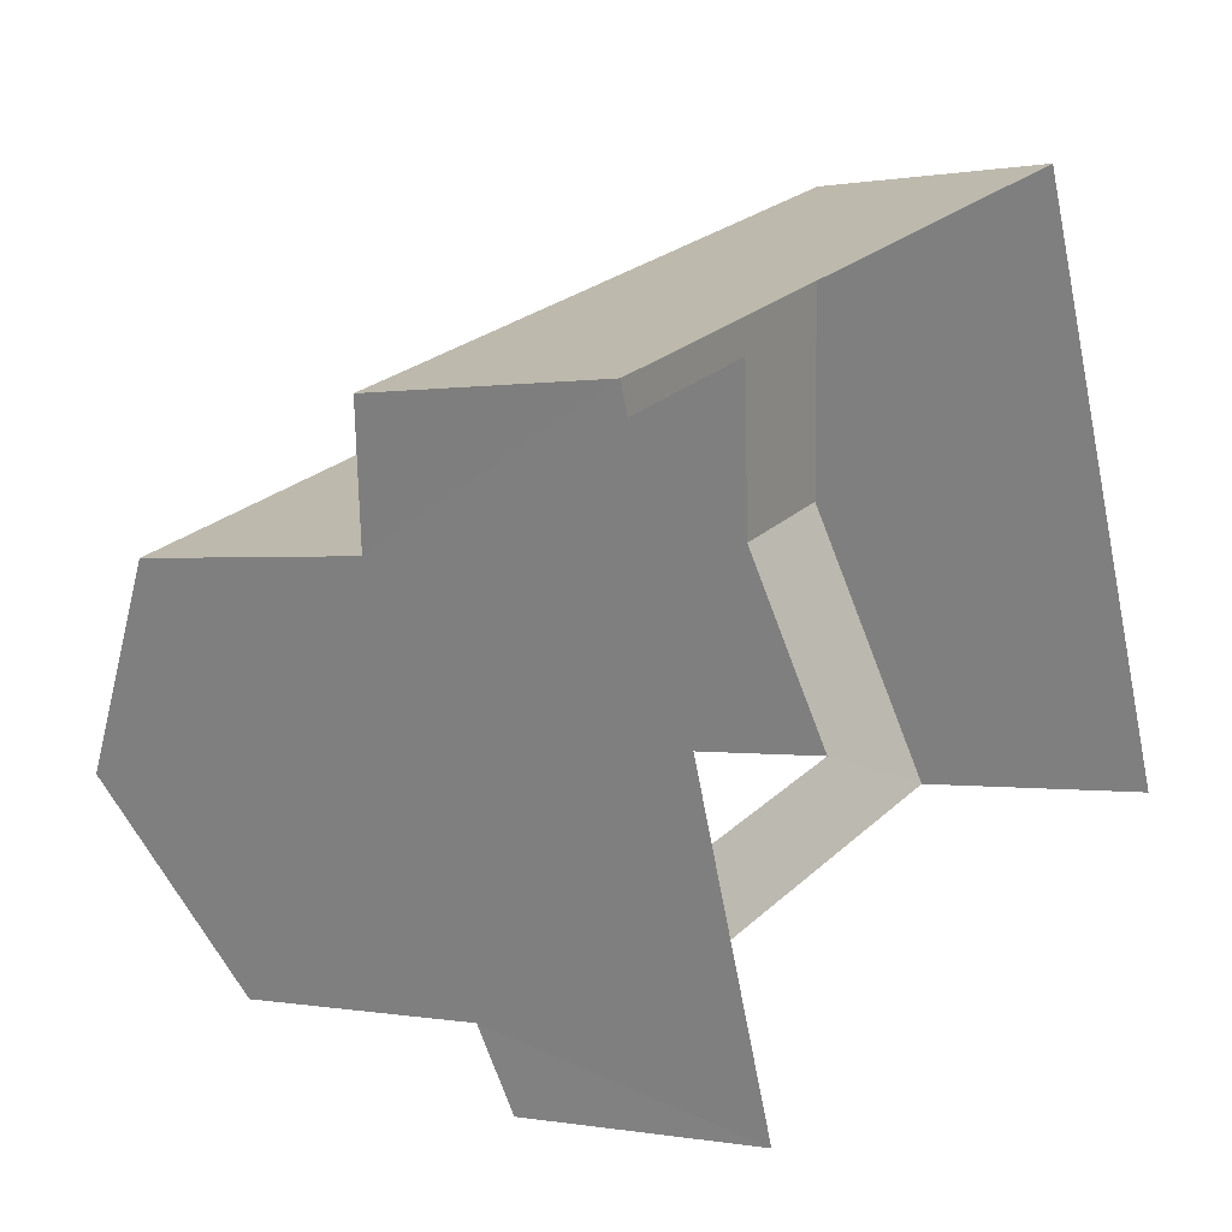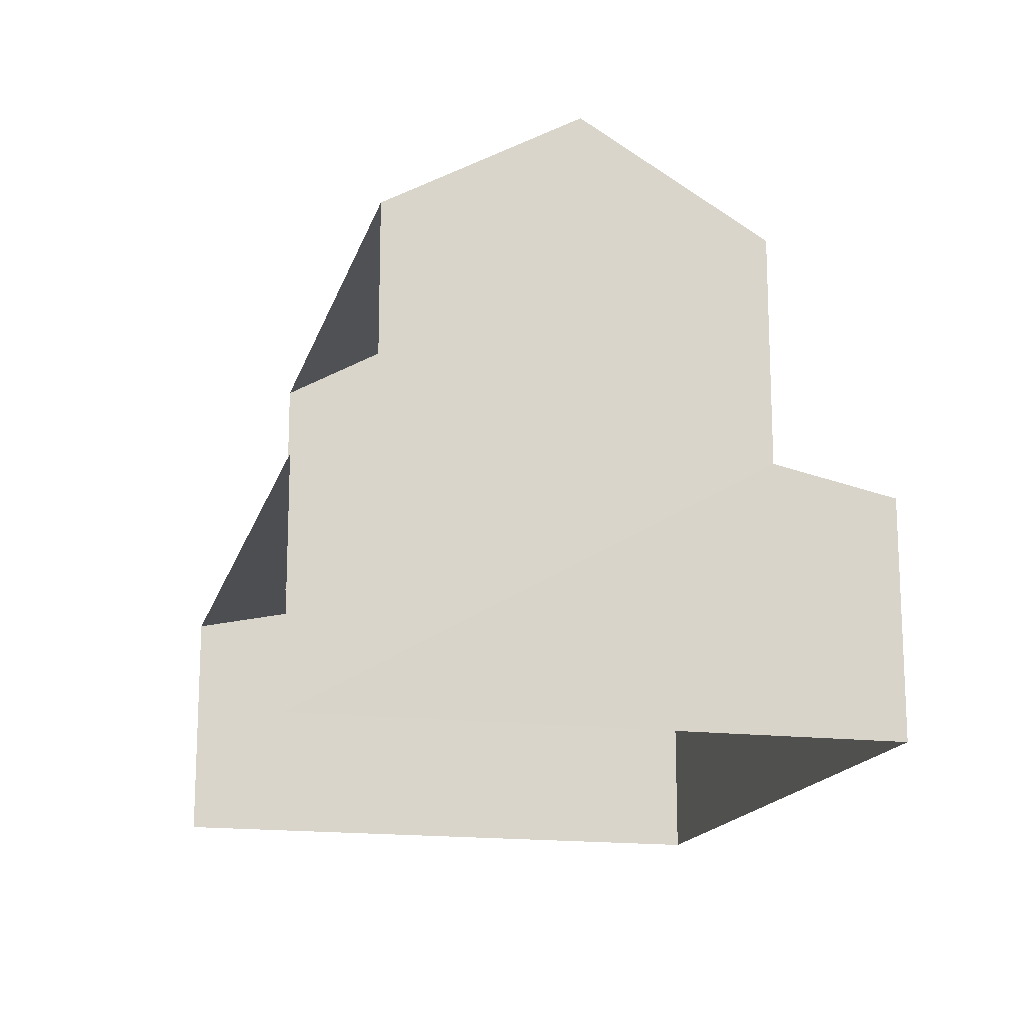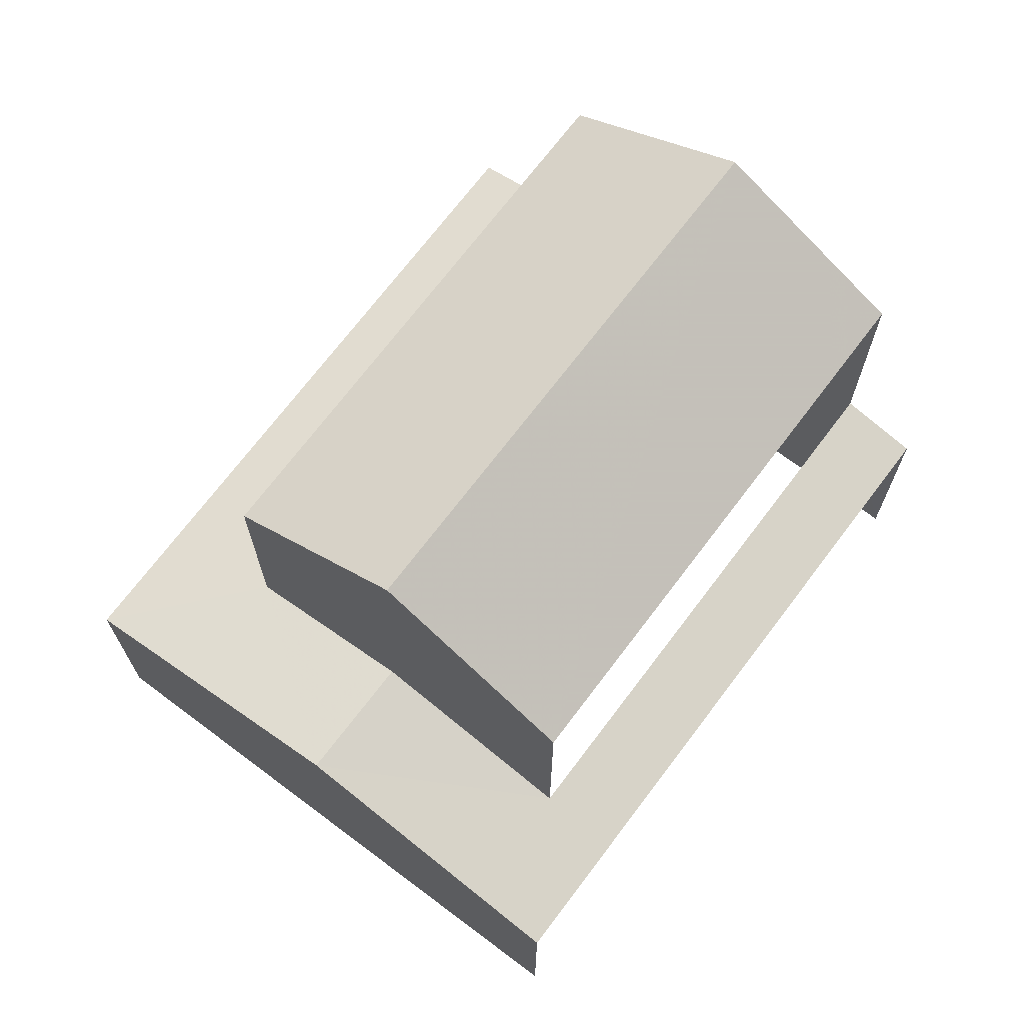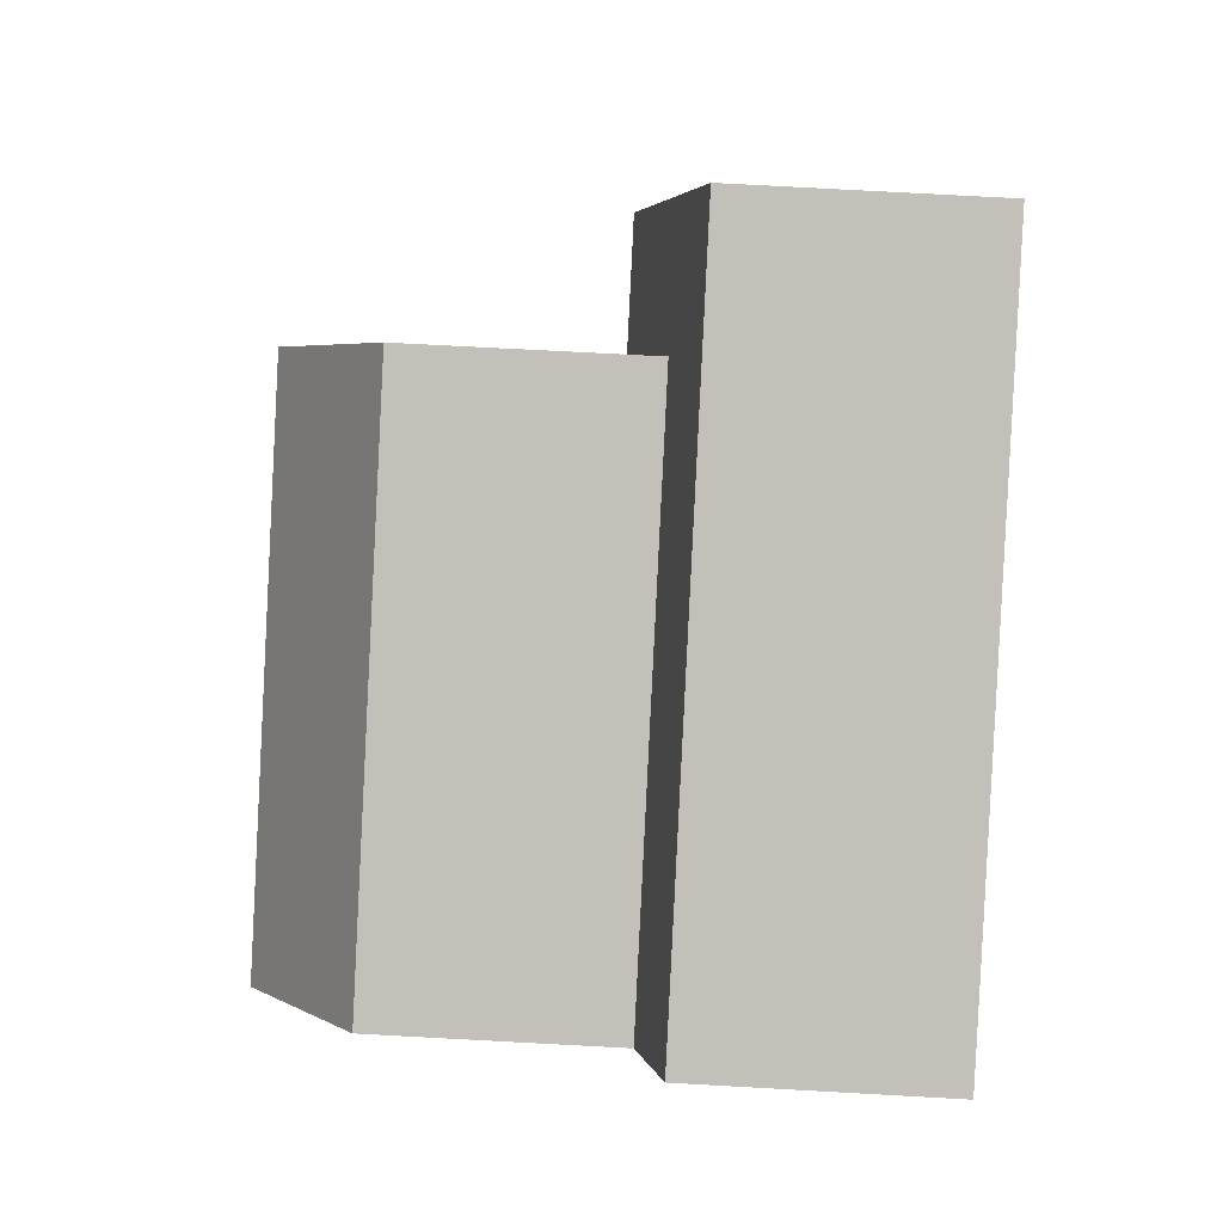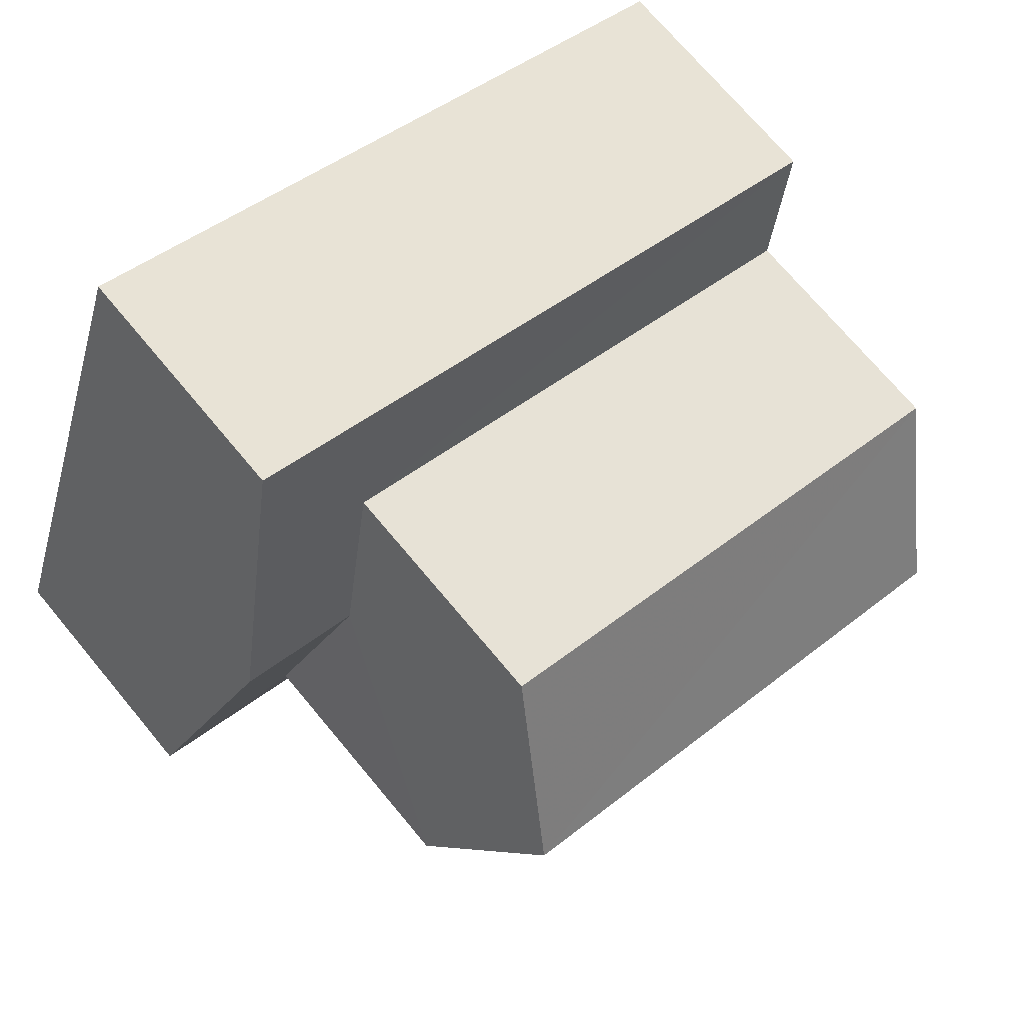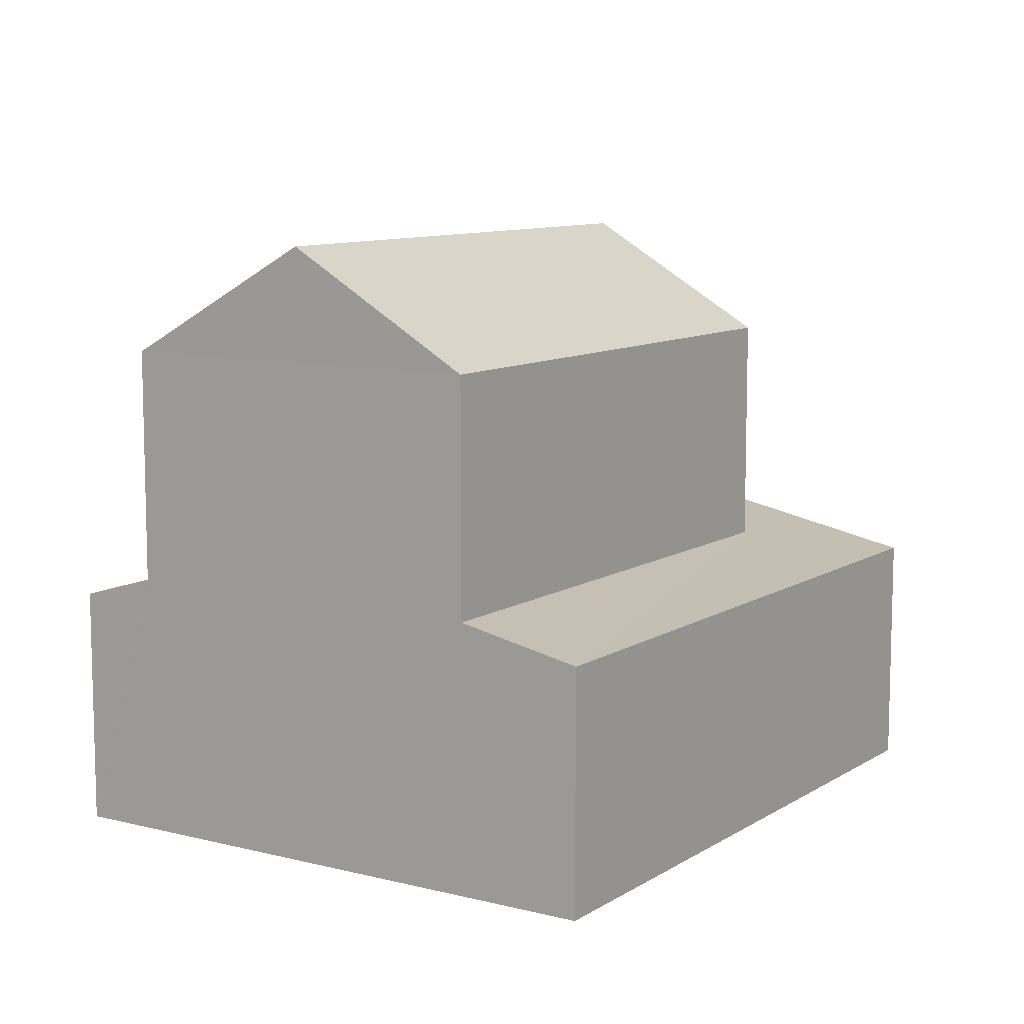
<metadata>
{"format":"obj","ext":"obj","renderer":"f3d","projection":"perspective","resolution":1024,"background":"white","views":[{"elev":0.1,"azim":125.1,"up":"+Y"},{"elev":-16.3,"azim":56.6,"up":"+Z"},{"elev":70.2,"azim":-72.4,"up":"+Z"},{"elev":73.6,"azim":93.0,"up":"+Y"},{"elev":72.1,"azim":-39.8,"up":"+Y"},{"elev":9.7,"azim":103.8,"up":"+Z"}]}
</metadata>
<code>
v -2.244e+05 -1.282e+05 14.5
v -2.244e+05 -1.282e+05 14.5
v -2.244e+05 -1.282e+05 14.5
v -2.244e+05 -1.282e+05 14.5
v -2.244e+05 -1.282e+05 21.18
v -2.244e+05 -1.282e+05 21.18
v -2.244e+05 -1.282e+05 22.67
v -2.244e+05 -1.282e+05 22.67
v -2.244e+05 -1.282e+05 17.73
v -2.244e+05 -1.282e+05 17.95
v -2.244e+05 -1.282e+05 17.73
v -2.244e+05 -1.282e+05 18.56
v -2.244e+05 -1.282e+05 17.95
v -2.244e+05 -1.282e+05 18.56
v -2.244e+05 -1.282e+05 21.18
v -2.244e+05 -1.282e+05 21.18
v -2.244e+05 -1.282e+05 18.07
v -2.244e+05 -1.282e+05 17.73
v -2.244e+05 -1.282e+05 18.07
v -2.244e+05 -1.282e+05 17.73
f 1 2 3
f 4 1 3
f 13 16 15
f 10 13 15
f 11 3 2
f 9 11 2
f 5 6 7
f 8 5 7
f 9 10 11
f 11 10 12
f 9 13 10
f 12 10 14
f 15 16 8
f 7 15 8
f 17 18 19
f 18 20 19
f 19 12 14
f 19 20 12
f 17 6 5
f 17 19 6
f 6 19 14
f 6 14 7
f 7 14 15
f 14 10 15
f 17 2 1
f 1 18 17
f 13 9 2
f 5 8 16
f 5 16 17
f 17 16 13
f 17 13 2
f 18 1 4
f 20 18 4
f 20 4 12
f 4 3 12
f 3 11 12

</code>
